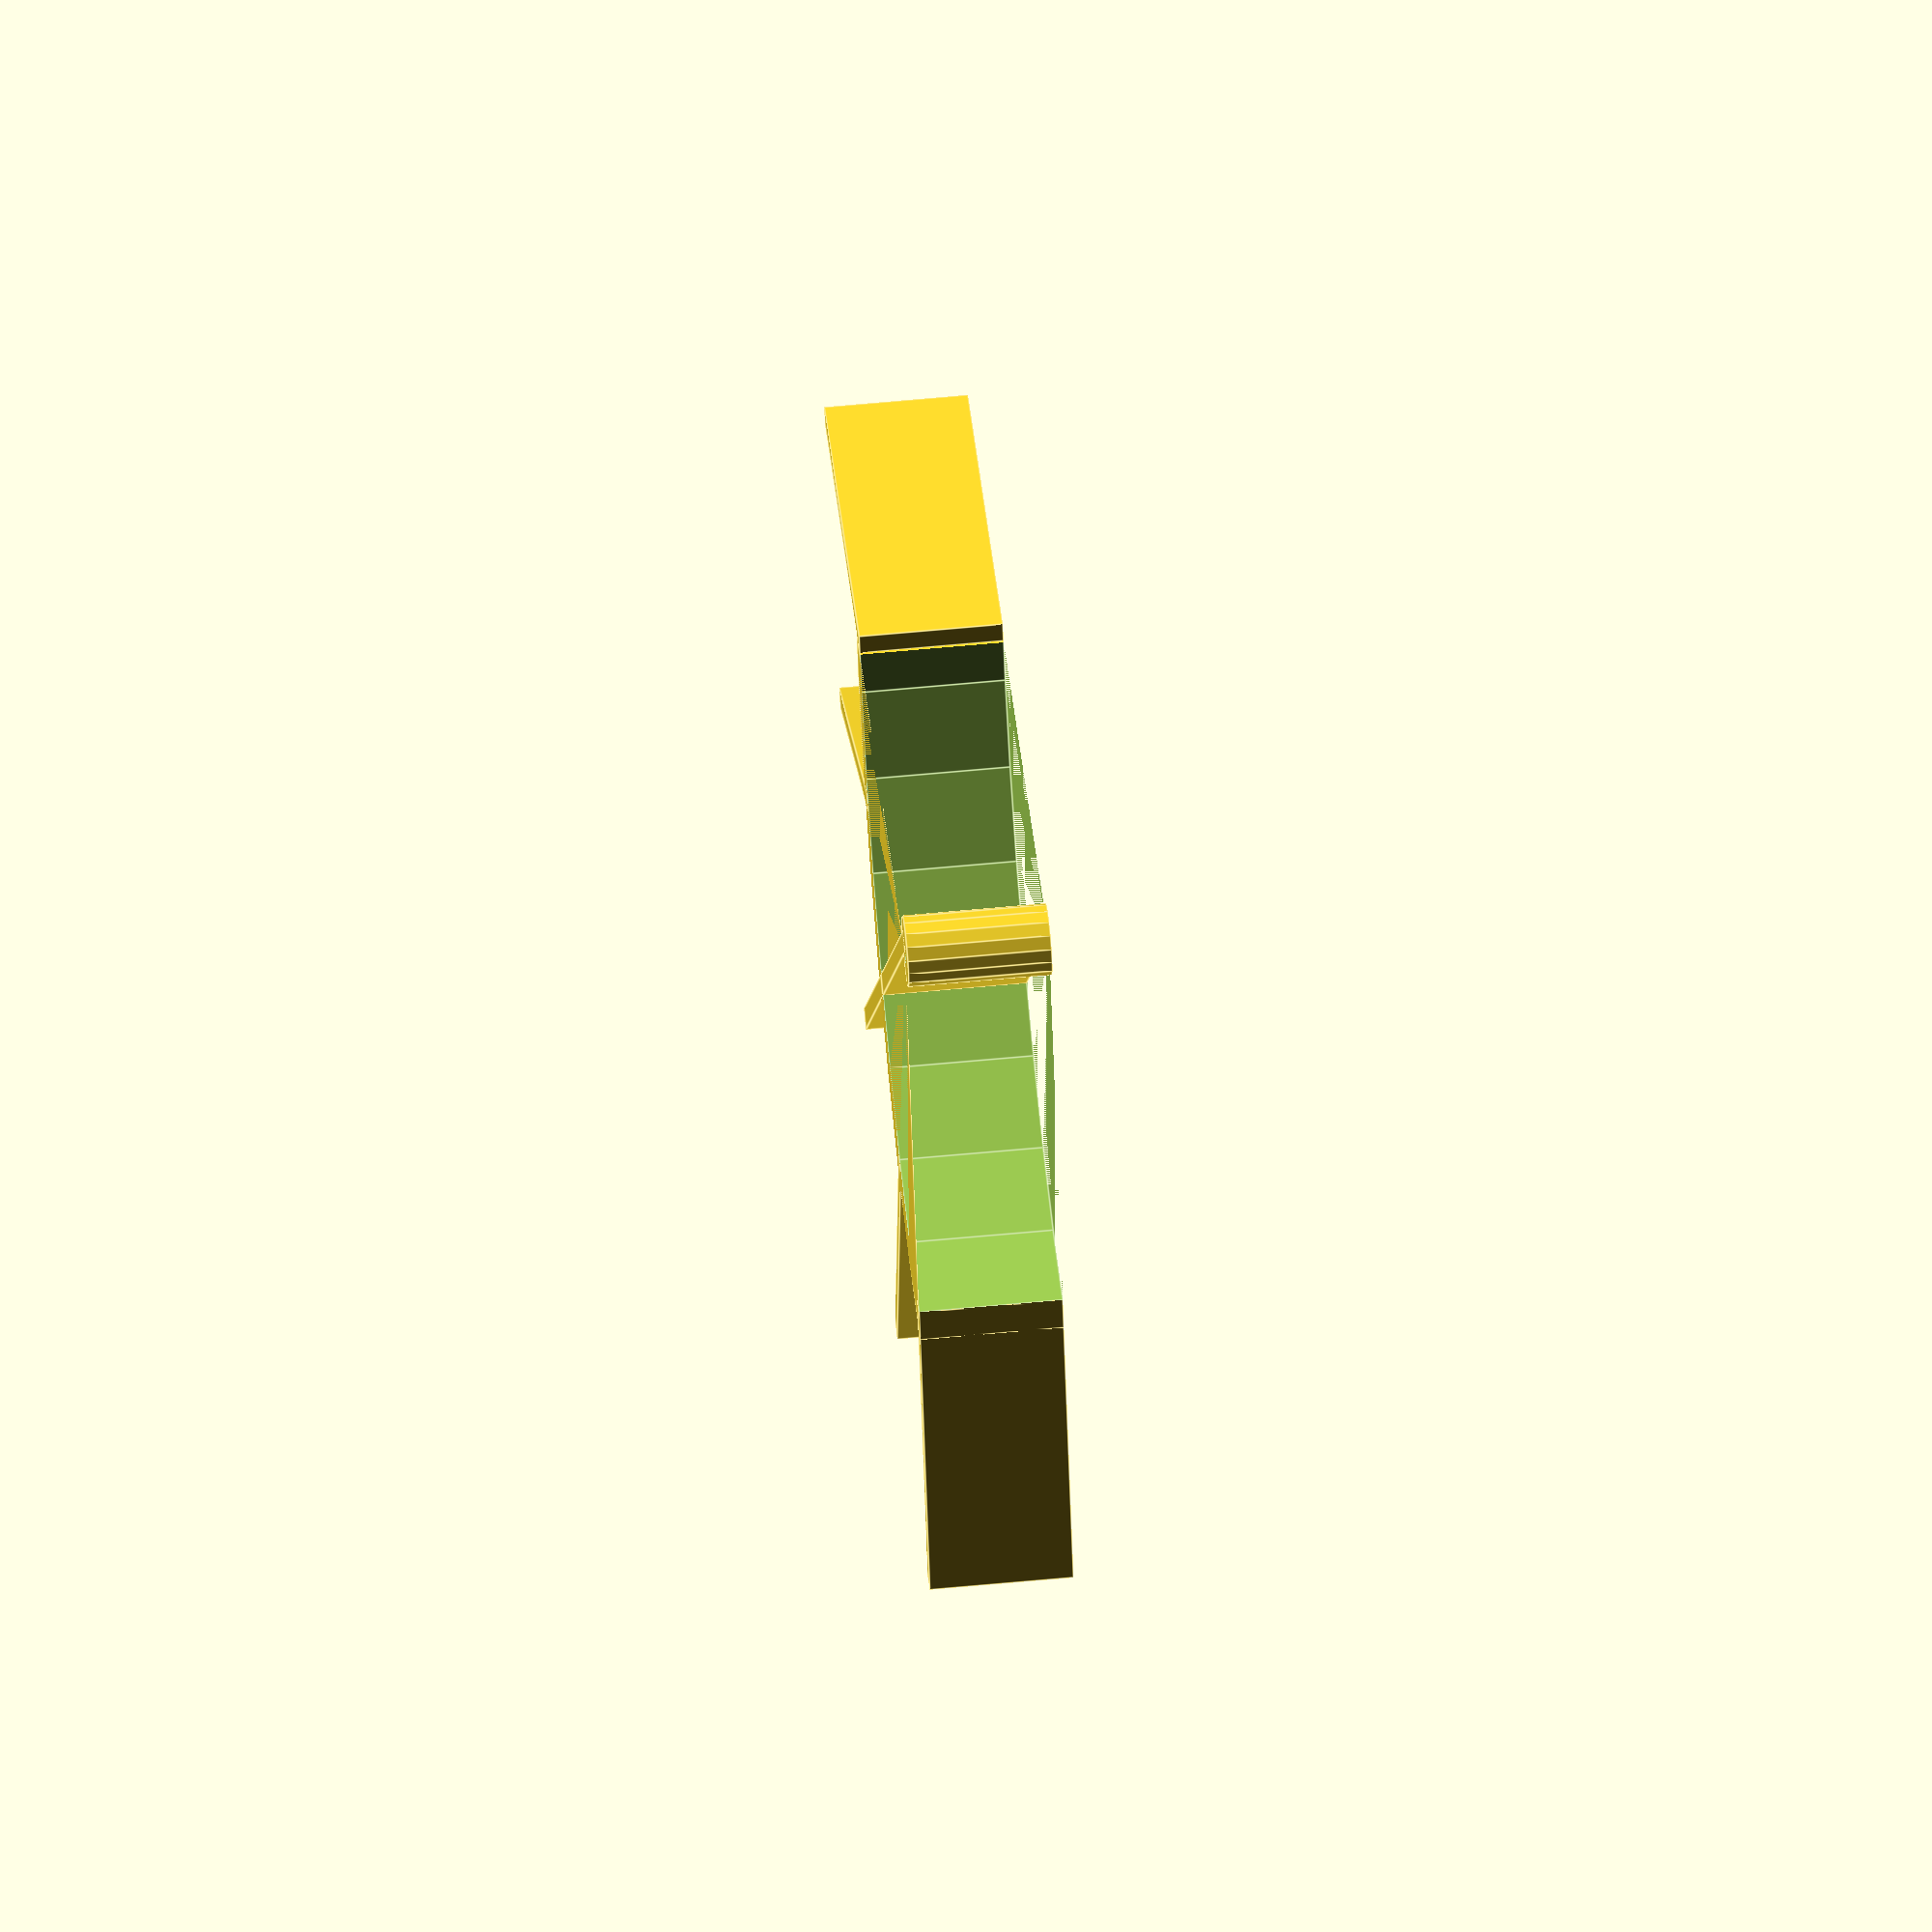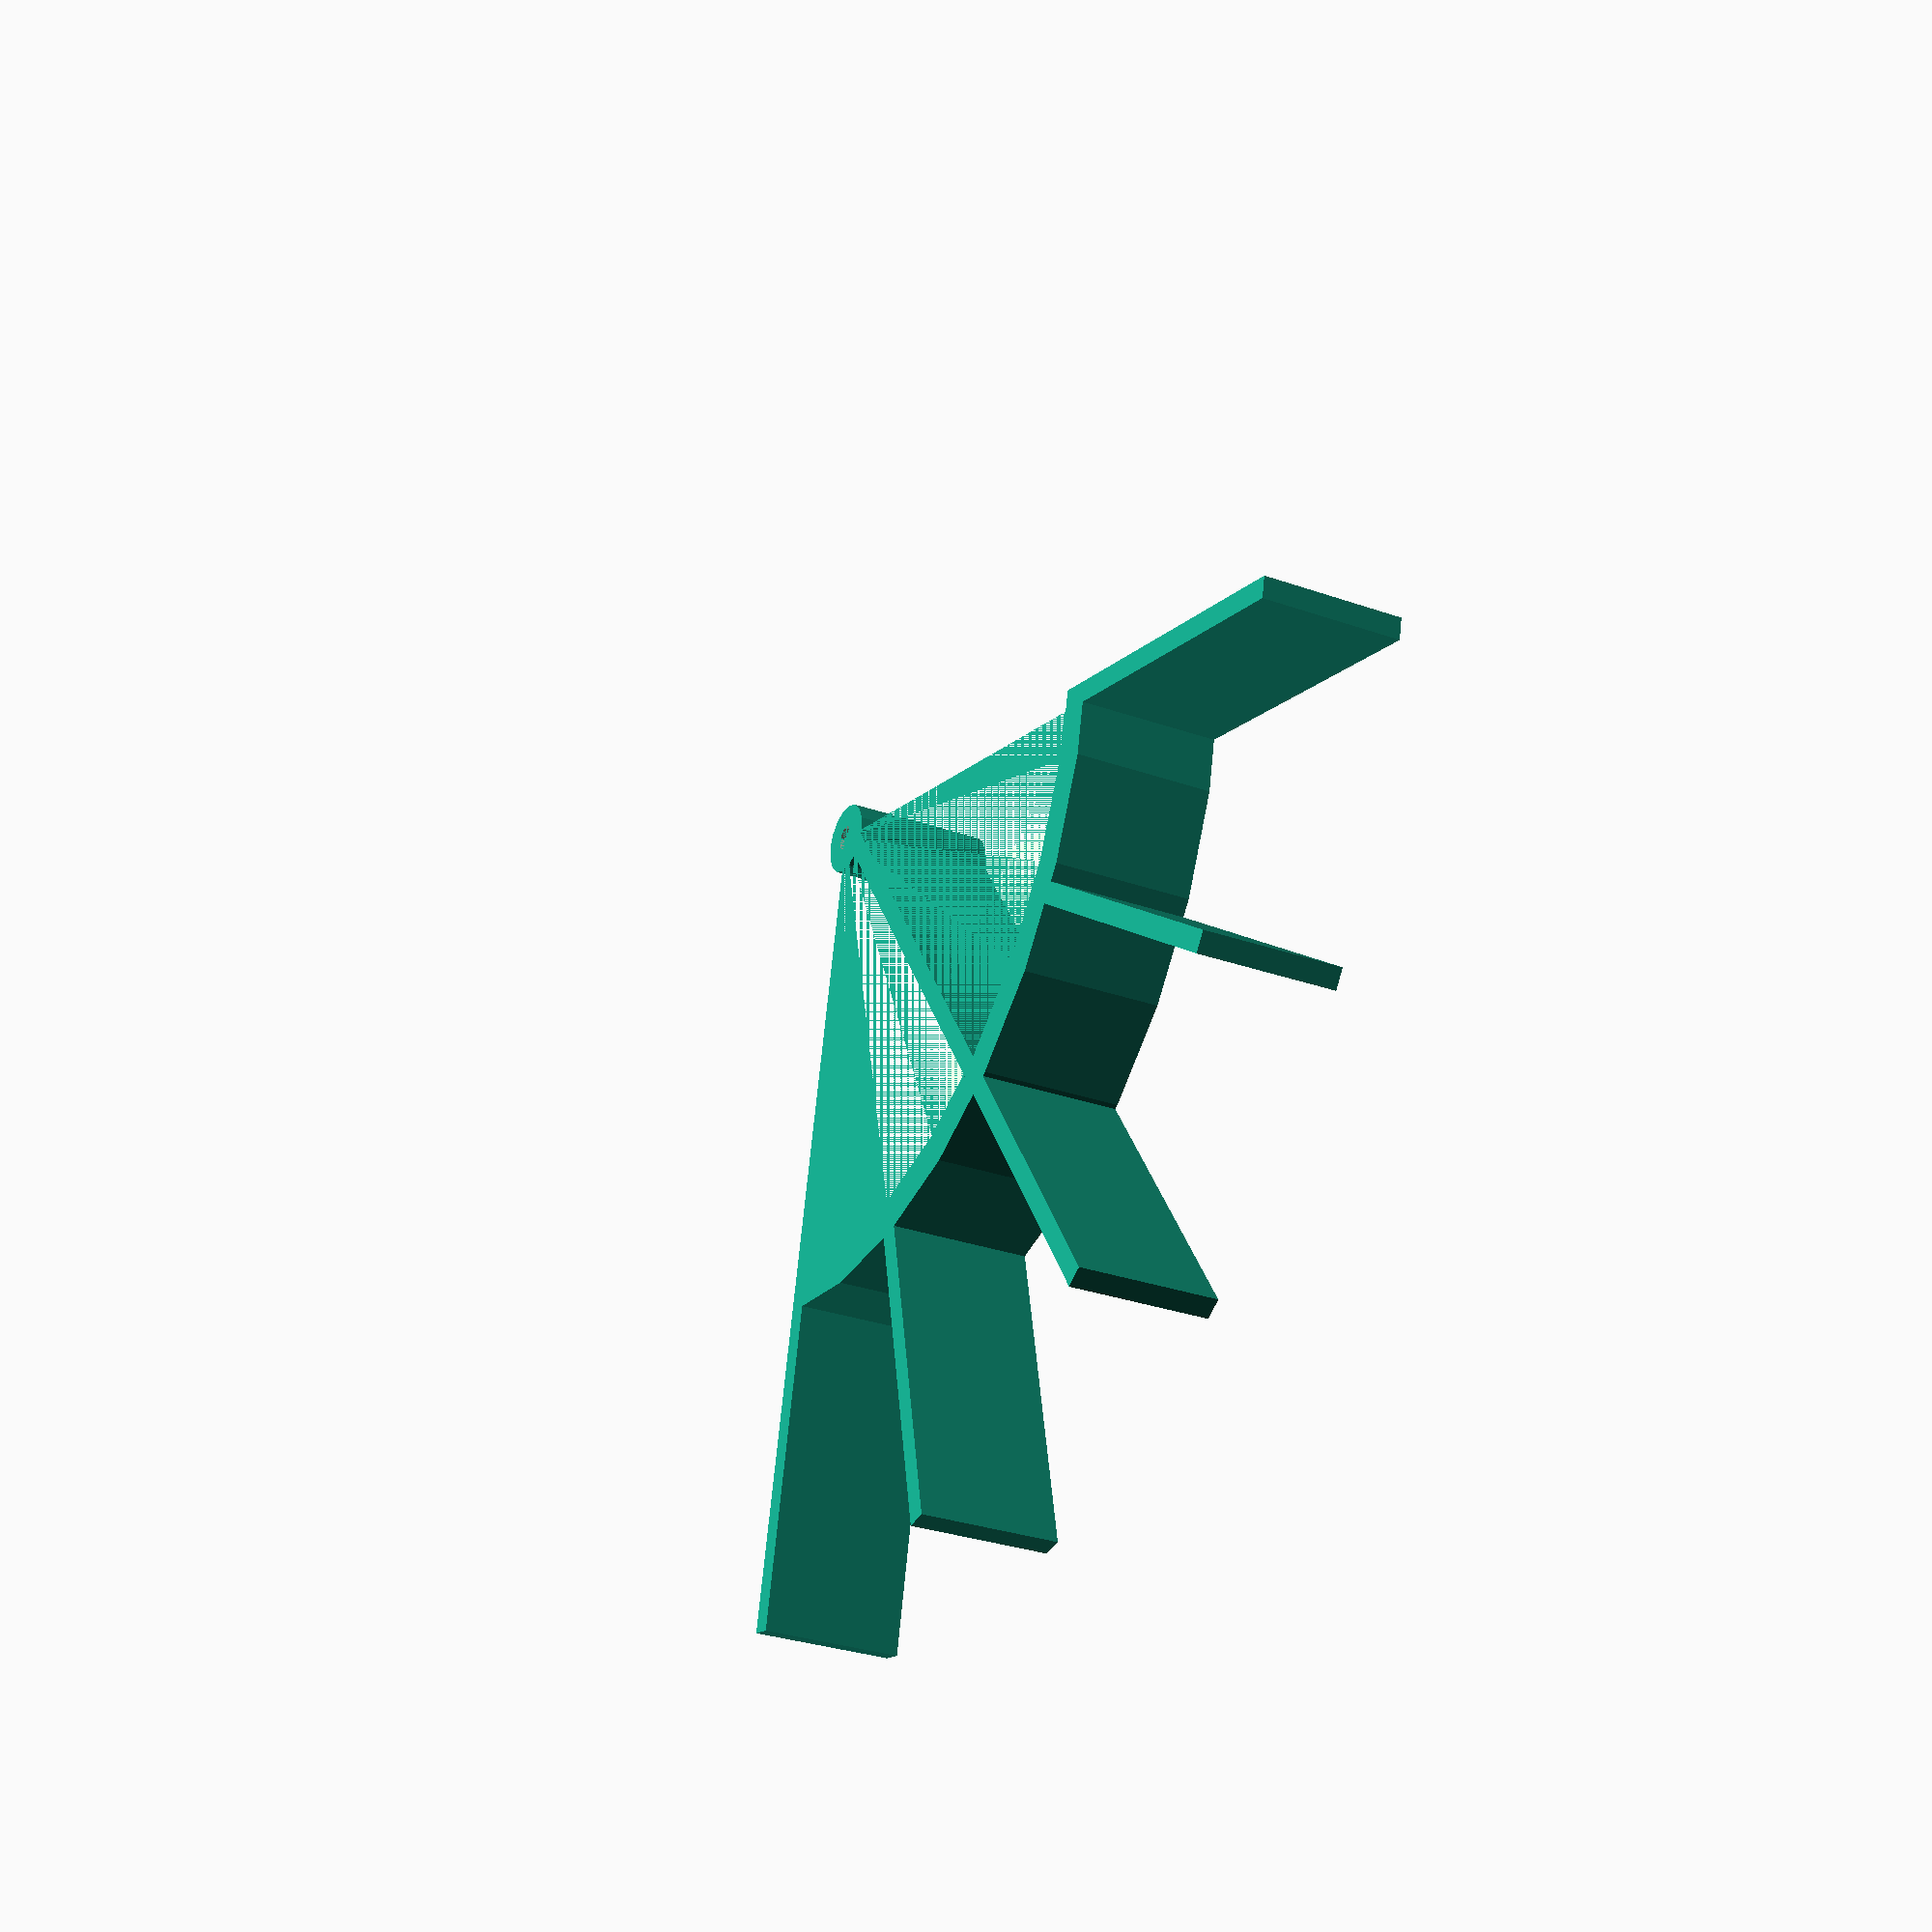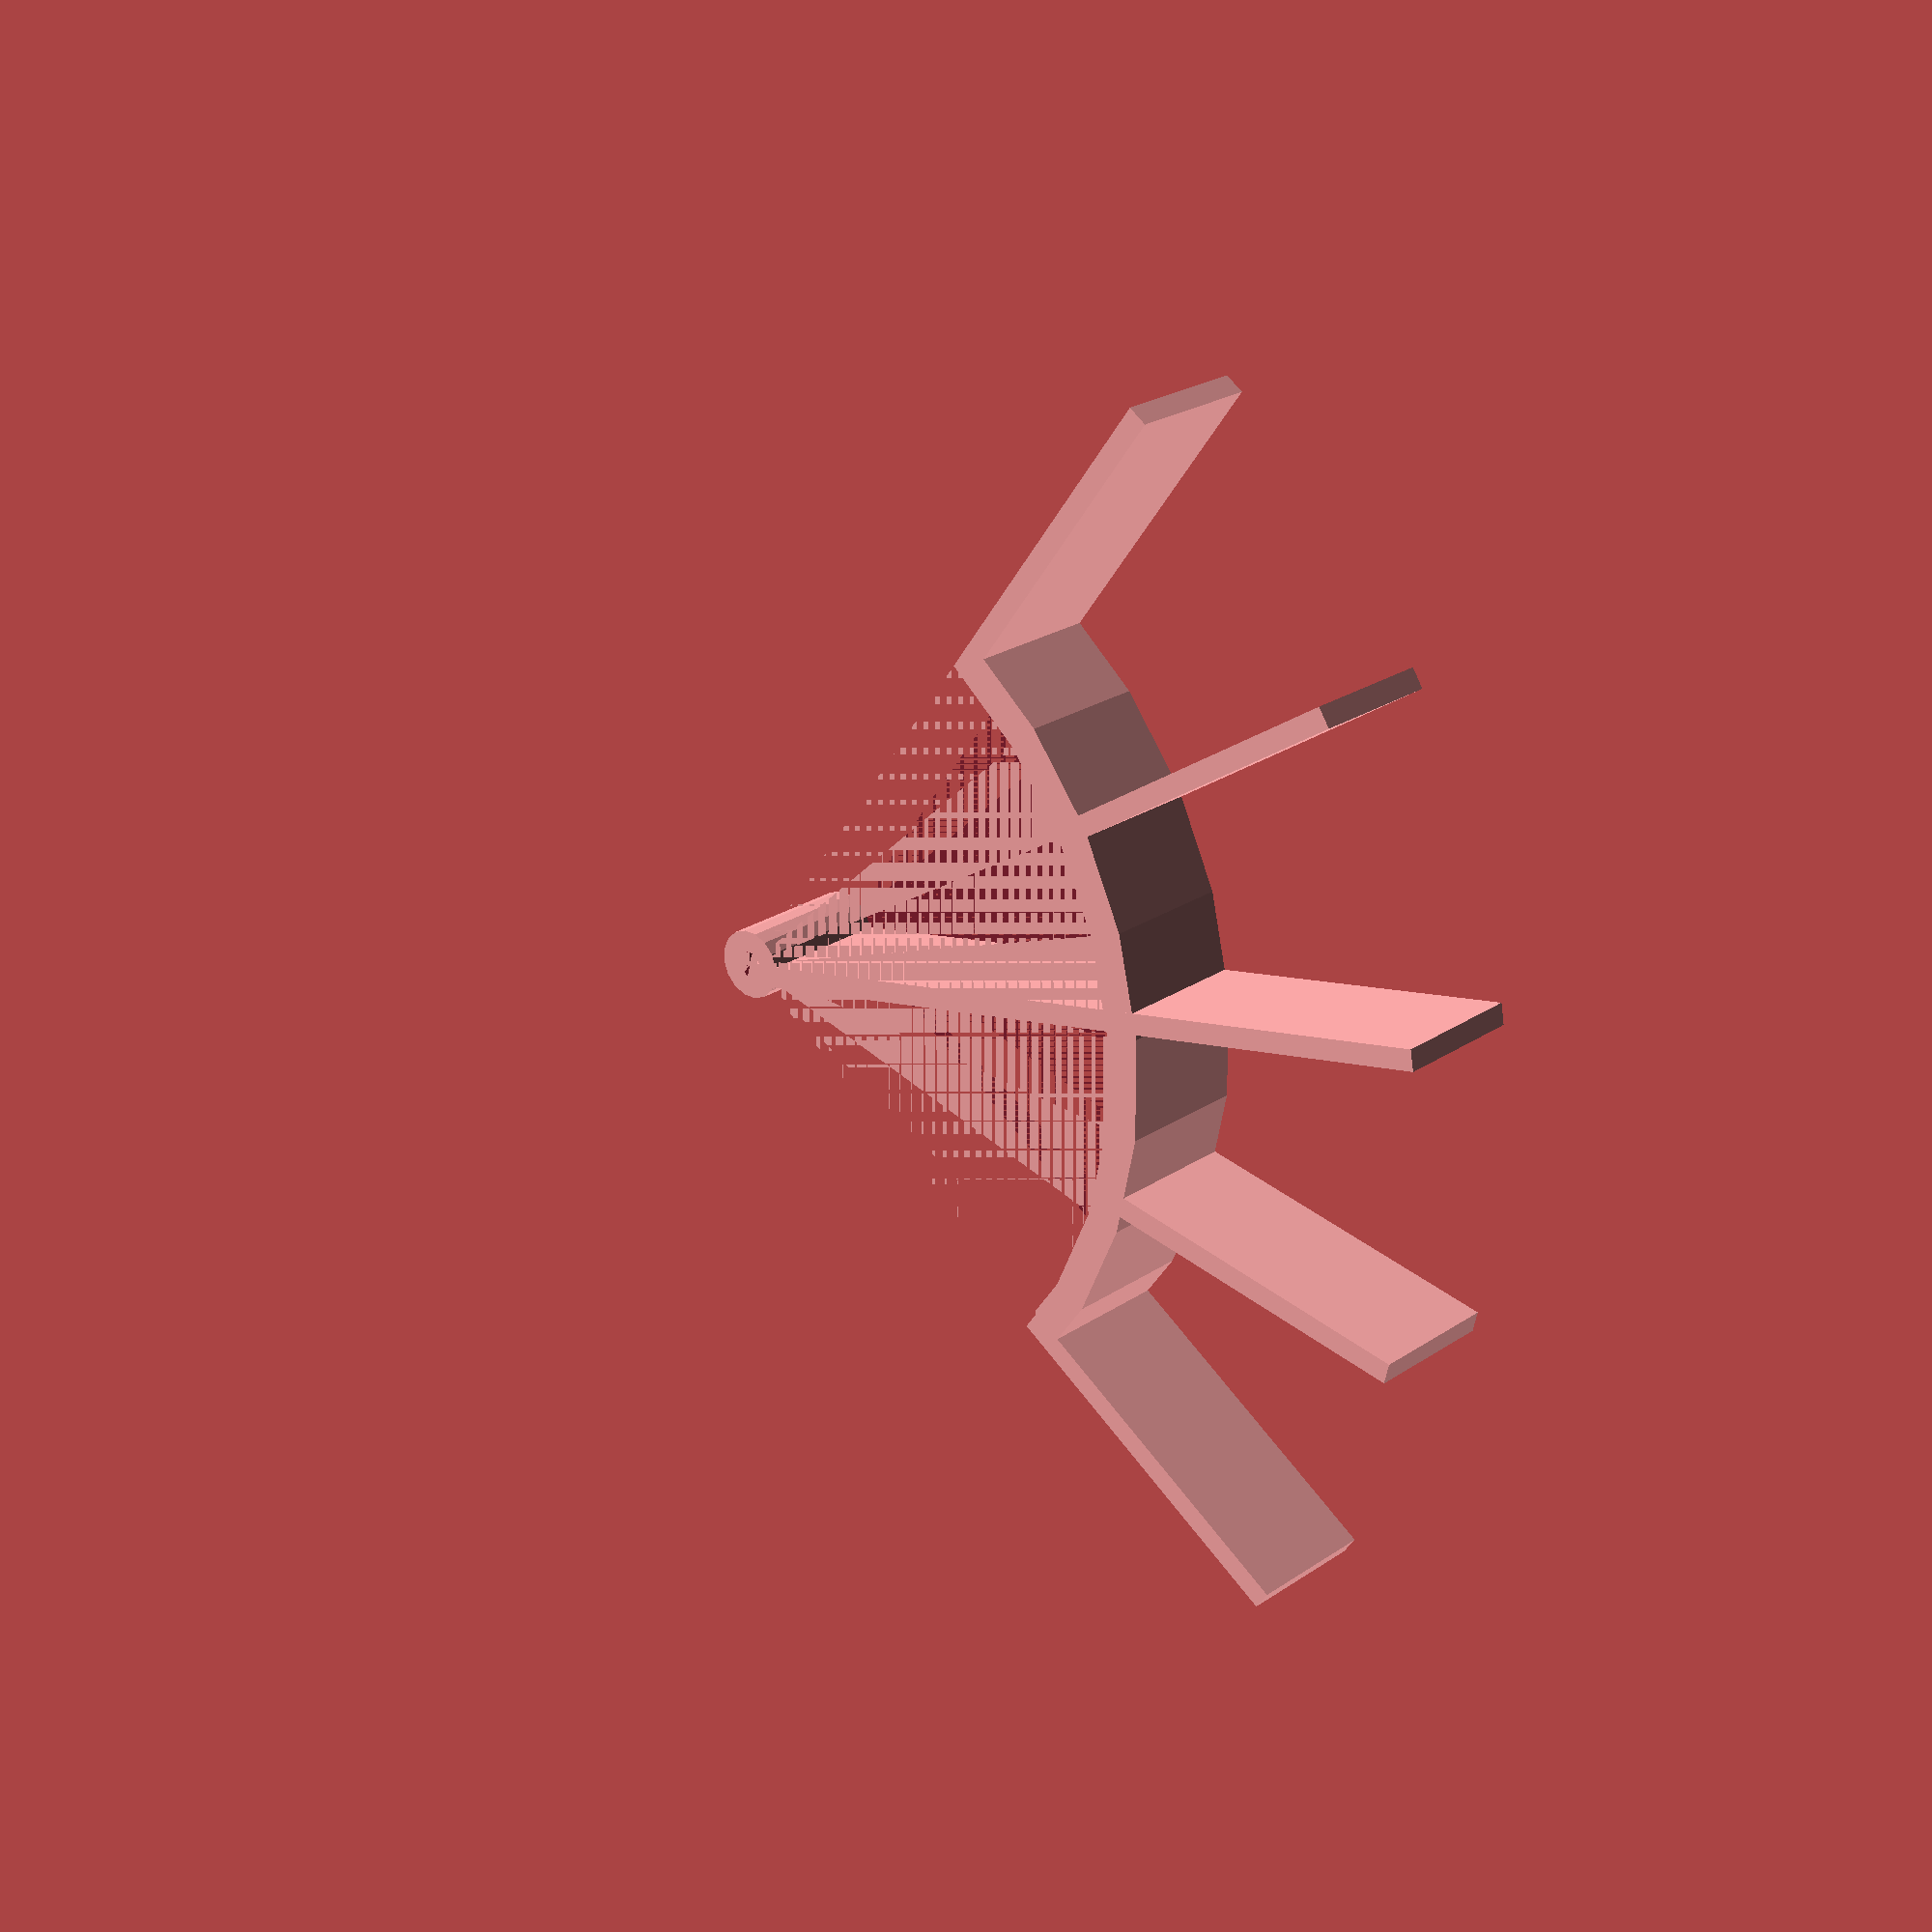
<openscad>
module courbe() {
	intersection() {
		difference() {
			cylinder(20, r=70);
			cylinder(20, r=65);
		}
		cube([70, 70, 20]);
    }
    difference() {
        cylinder(20, r=5);
        cylinder(20, r=2);
    }
}

module pales() {
	for (i=[0:1:4]){
		rotate([0,0,90*i/4])
			translate([65,0,0])
				cube([50,3,20]);
	}
	rotate([0,0,45])cube([65,3,20]);
}
				
courbe();
pales();
</openscad>
<views>
elev=123.2 azim=287.1 roll=275.8 proj=o view=edges
elev=208.8 azim=281.9 roll=118.4 proj=p view=wireframe
elev=337.7 azim=234.3 roll=220.4 proj=p view=wireframe
</views>
